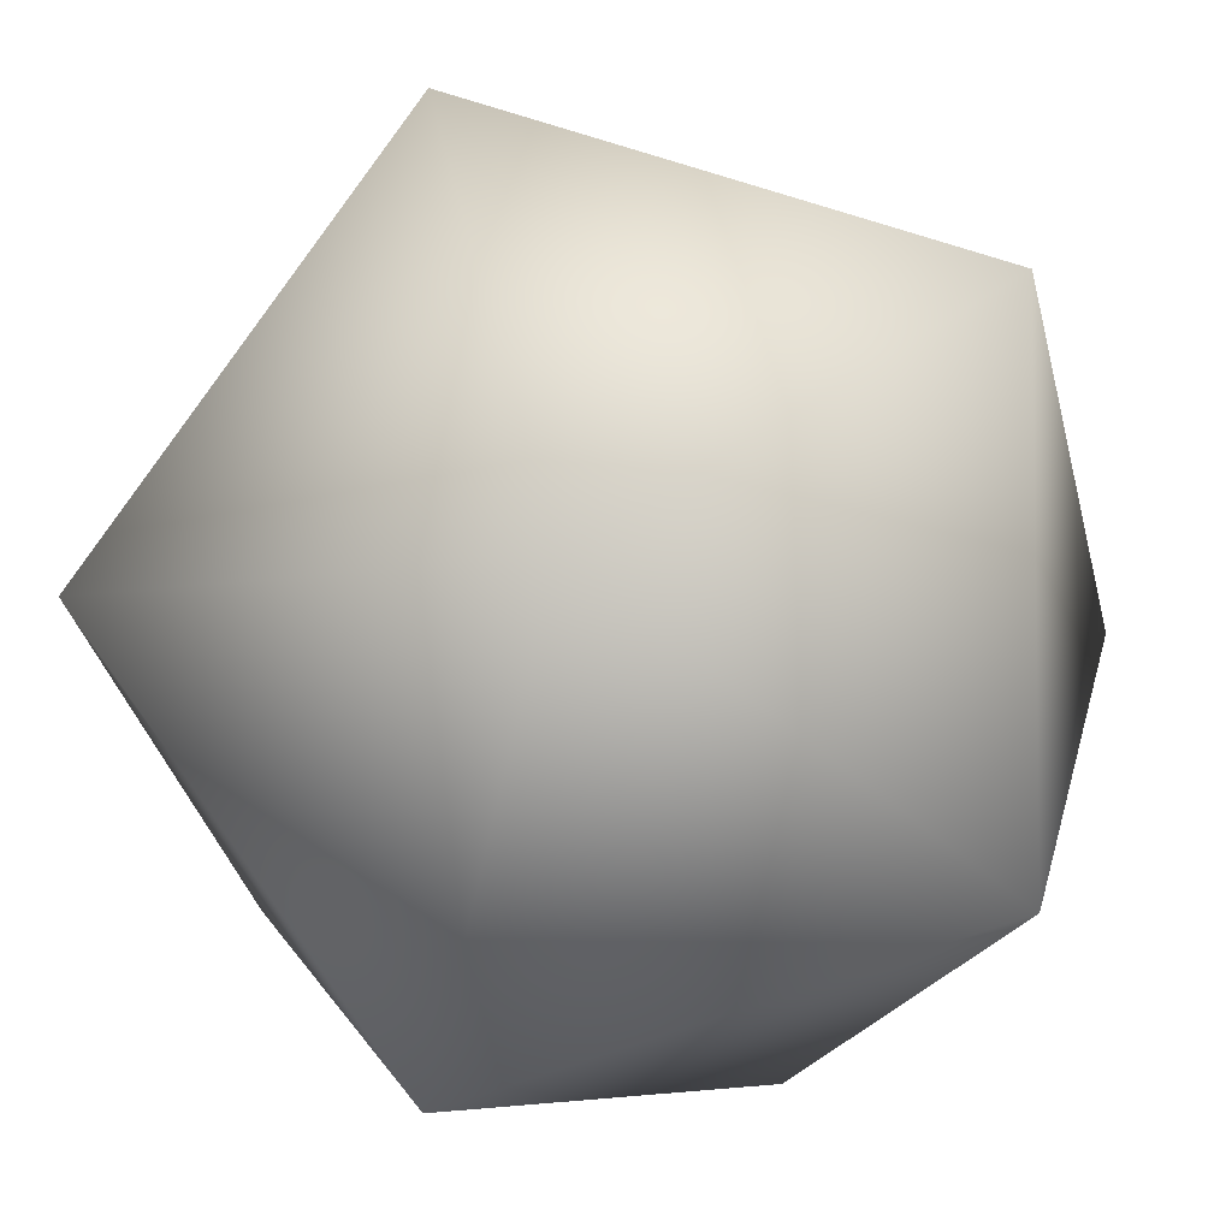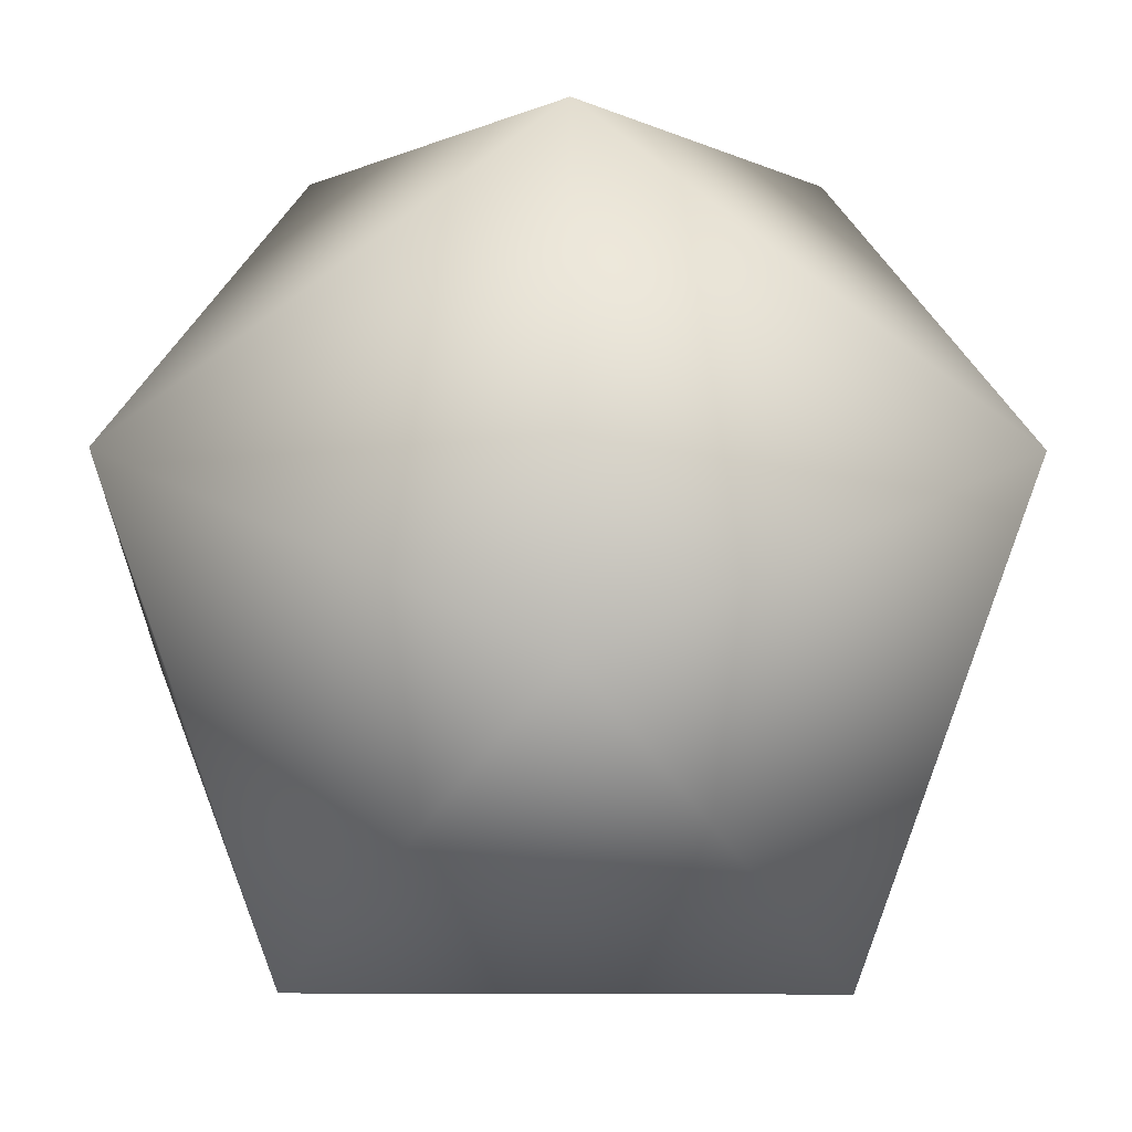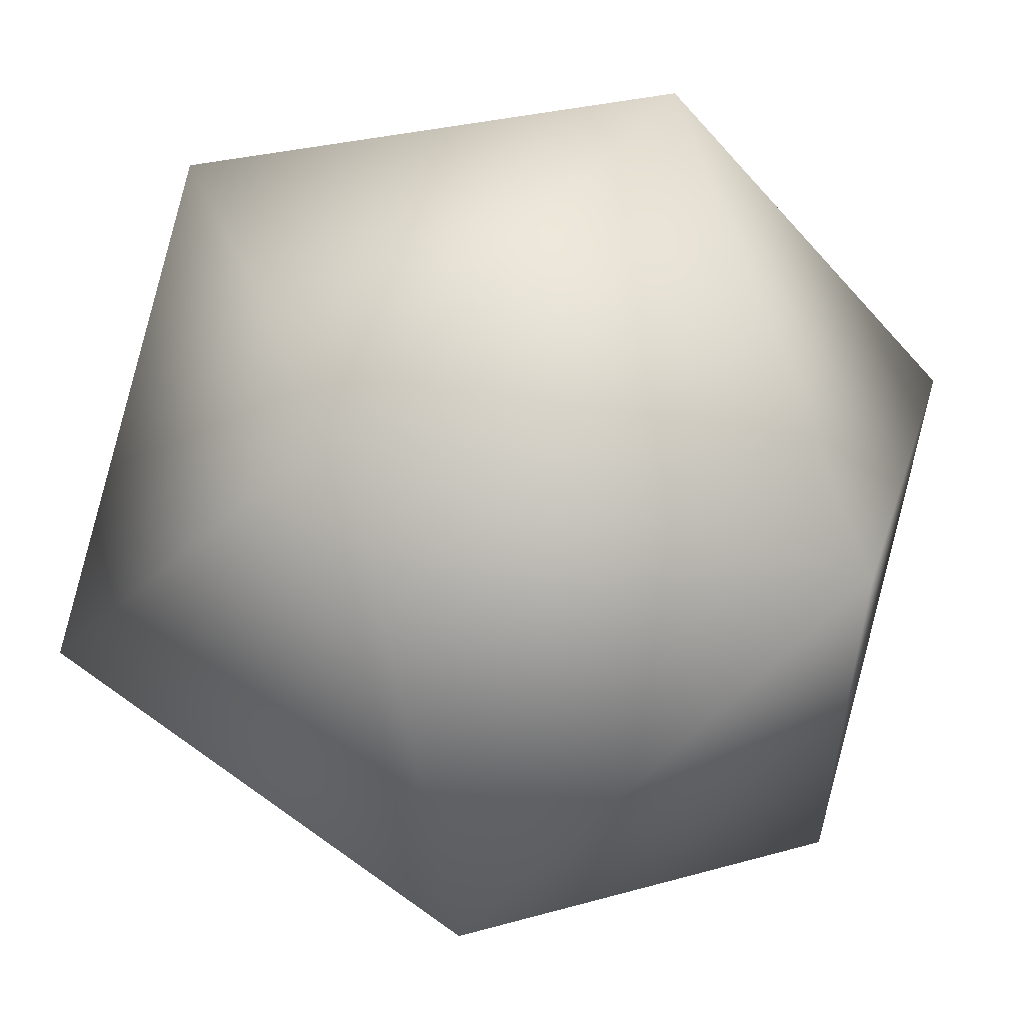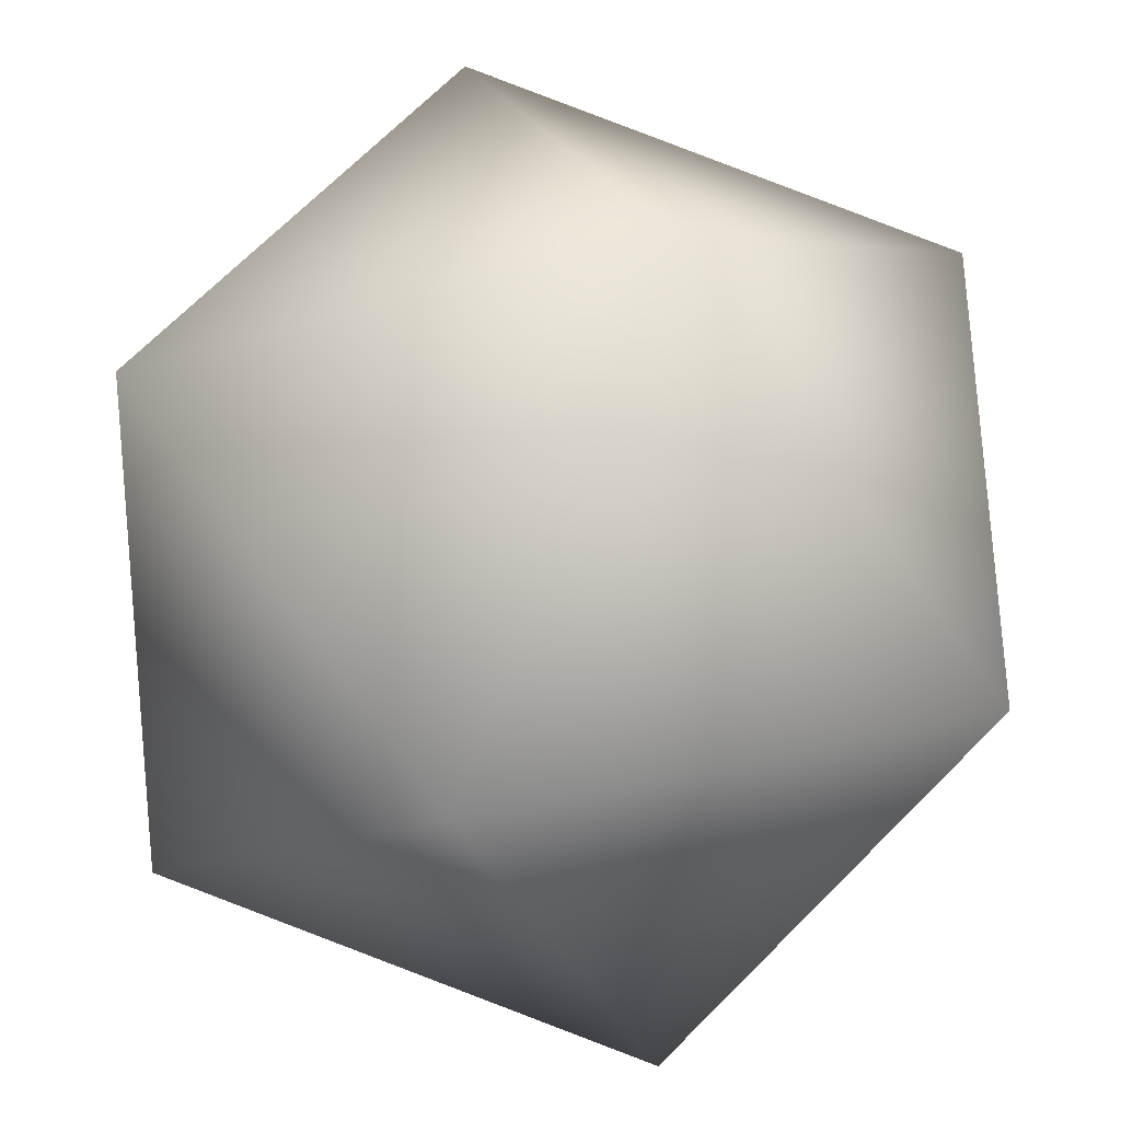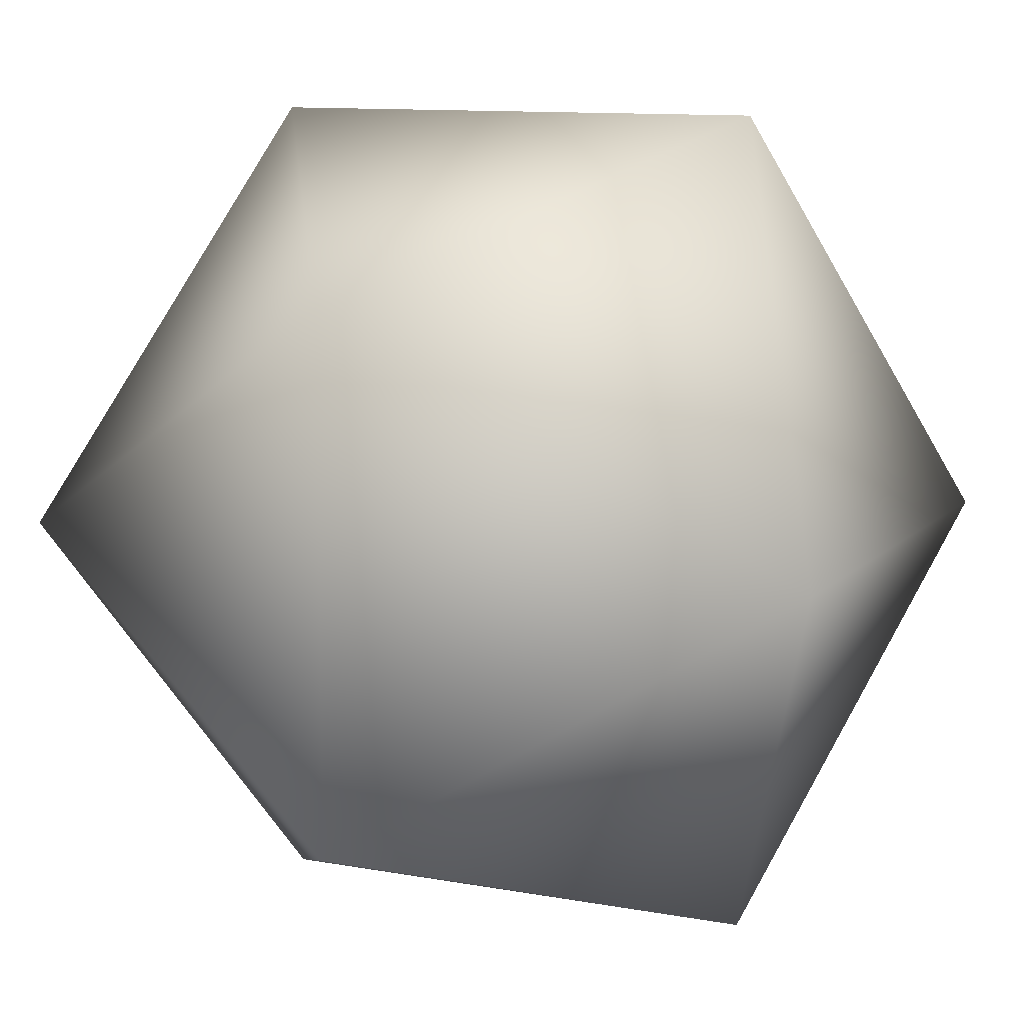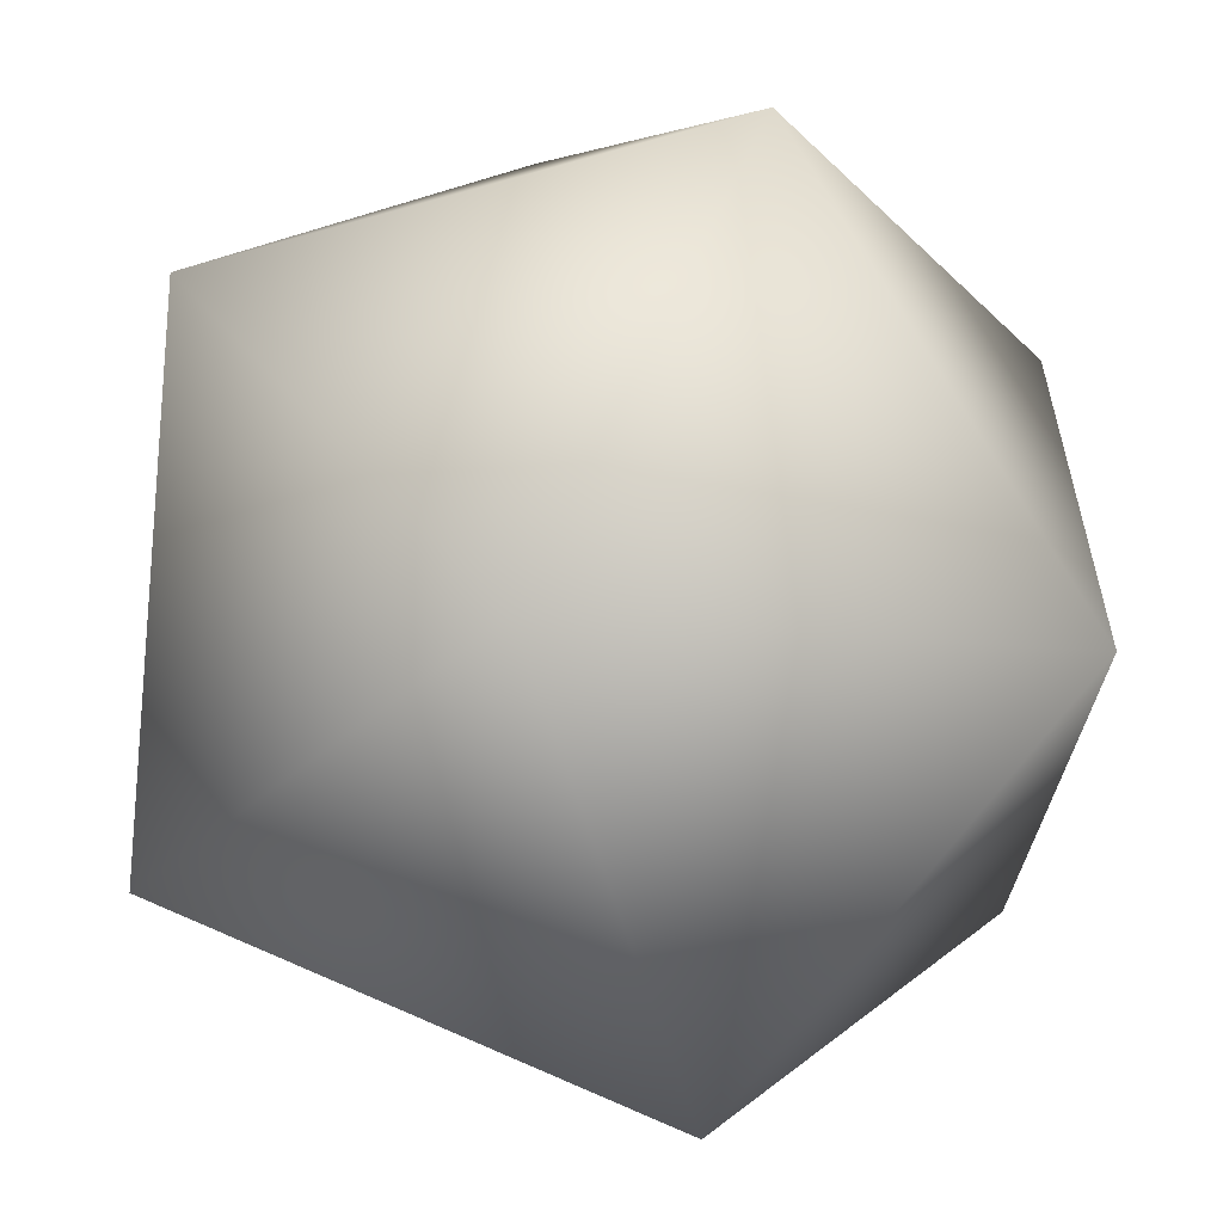
<metadata>
{"format":"obj","ext":"obj","renderer":"f3d","projection":"perspective","resolution":1024,"background":"white","views":[{"elev":-5.1,"azim":-143.3,"up":"+Z"},{"elev":-23.3,"azim":-90.5,"up":"+Z"},{"elev":55.5,"azim":37.6,"up":"+Z"},{"elev":26.1,"azim":158.9,"up":"+Z"},{"elev":10.8,"azim":-65.1,"up":"+Z"},{"elev":-59.0,"azim":-73.6,"up":"+Y"}]}
</metadata>
<code>
v 0.4621 0.4672 0.2856
v 0.4621 0.4672 -0.2856
v 0.2856 0.9293 0
v 0.2856 0.00502 -0
v -0.4621 0.4672 -0.2856
v -0.4621 0.4672 0.2856
v -0.2856 0.9293 0
v -0.2856 0.00502 -0
v 0 0.7528 0.4621
v 0 0.7528 -0.4621
v 0 0.1815 -0.4621
v 0 0.1815 0.4621
f 1 2 3
f 1 4 2
f 5 6 7
f 6 5 8
f 3 7 9
f 7 3 10
f 11 10 2
f 10 11 5
f 4 8 11
f 8 4 12
f 9 12 1
f 12 9 6
f 3 2 10
f 1 3 9
f 5 7 10
f 7 6 9
f 2 4 11
f 4 1 12
f 5 11 8
f 6 8 12

</code>
